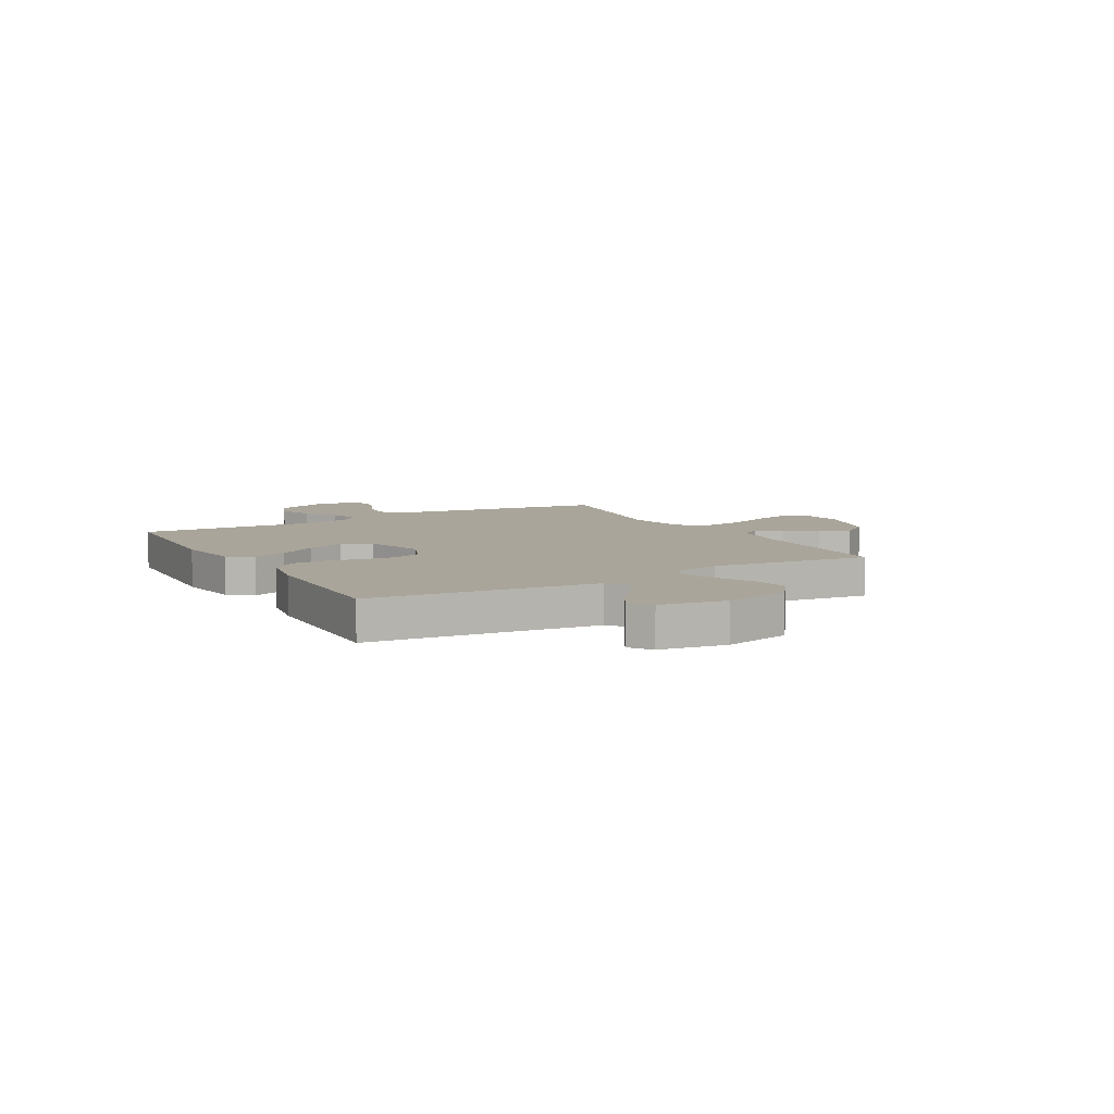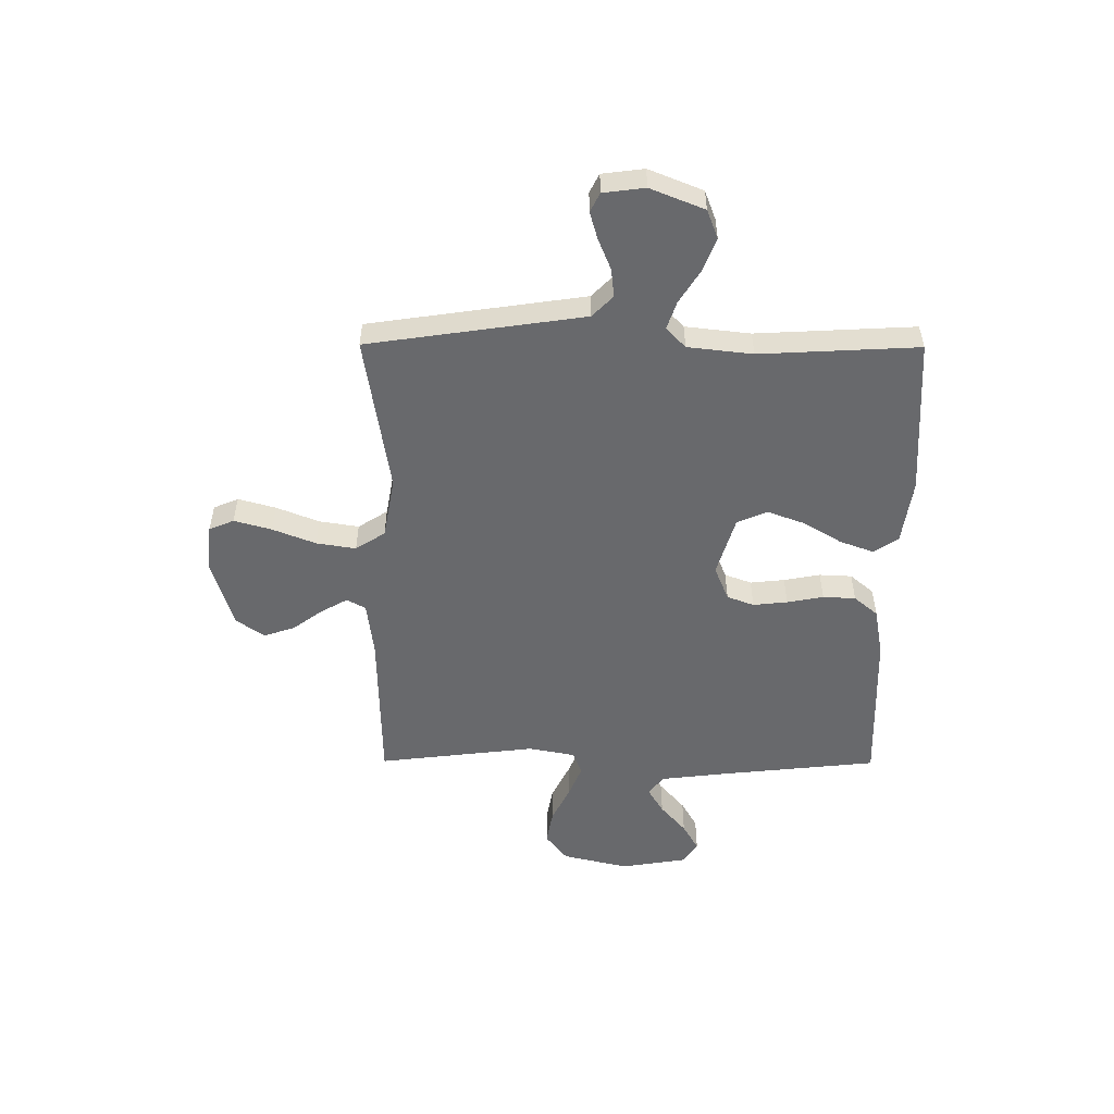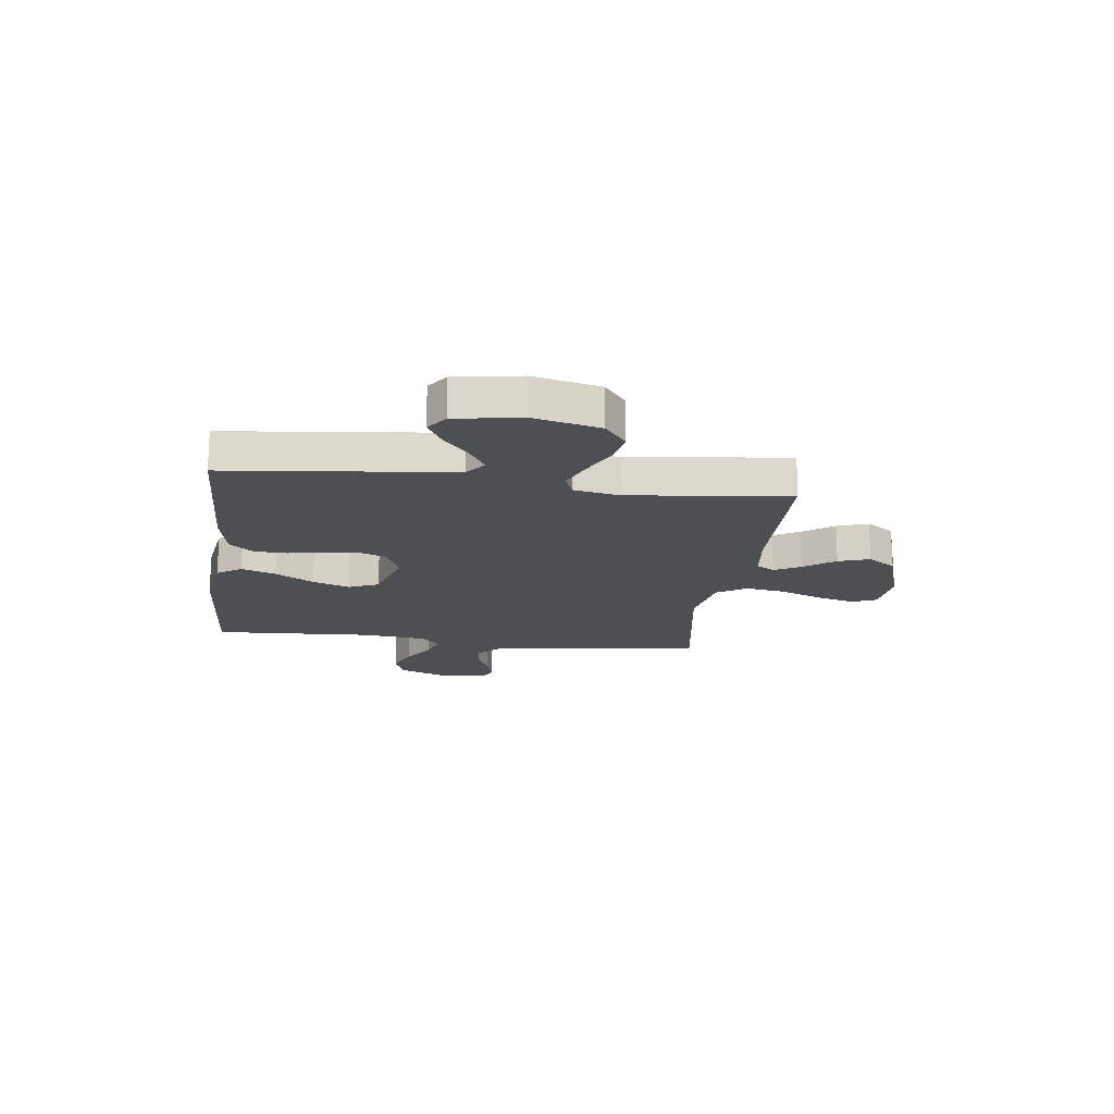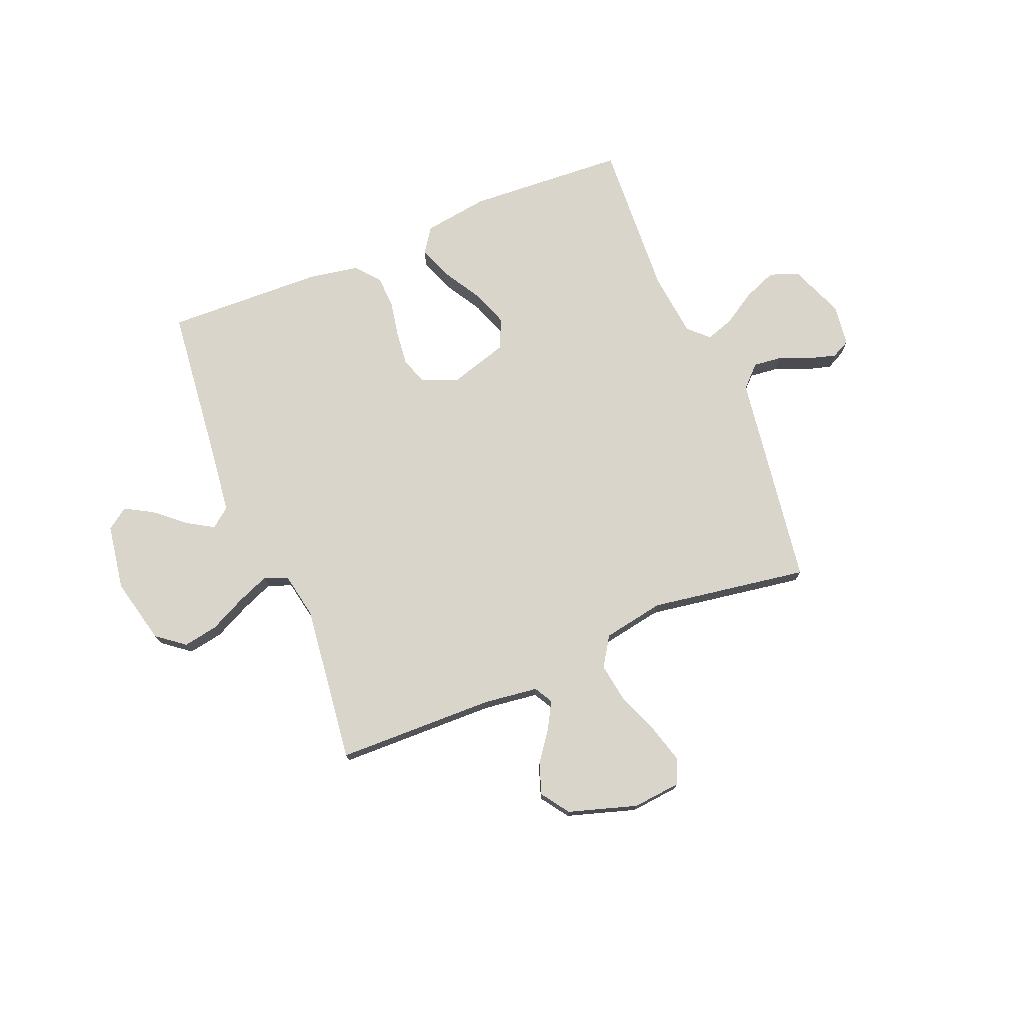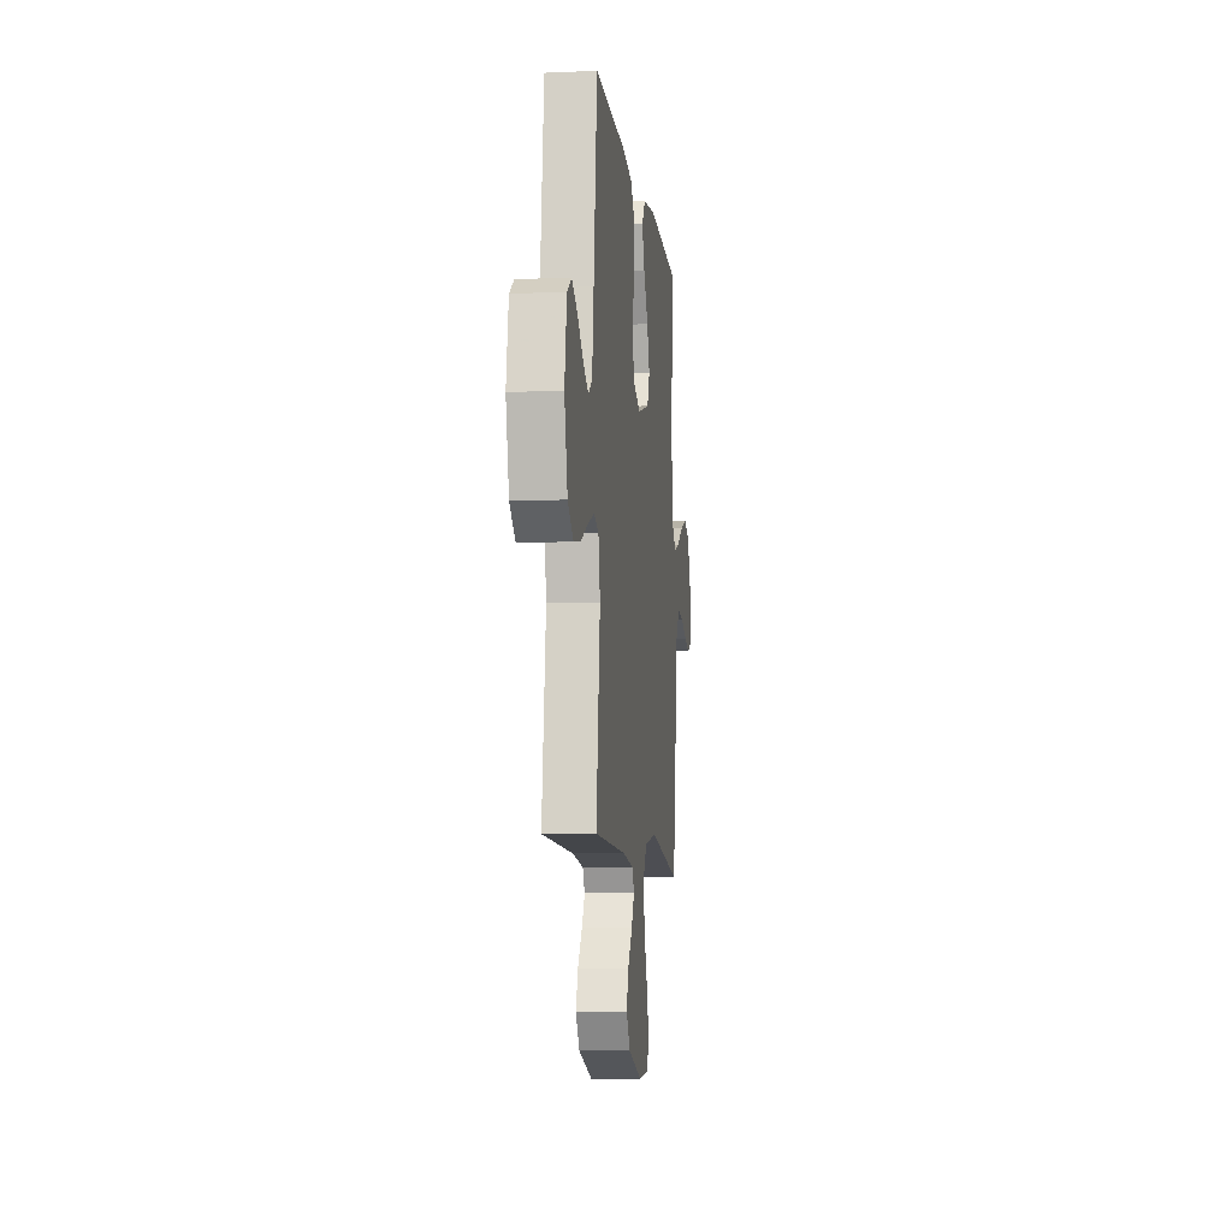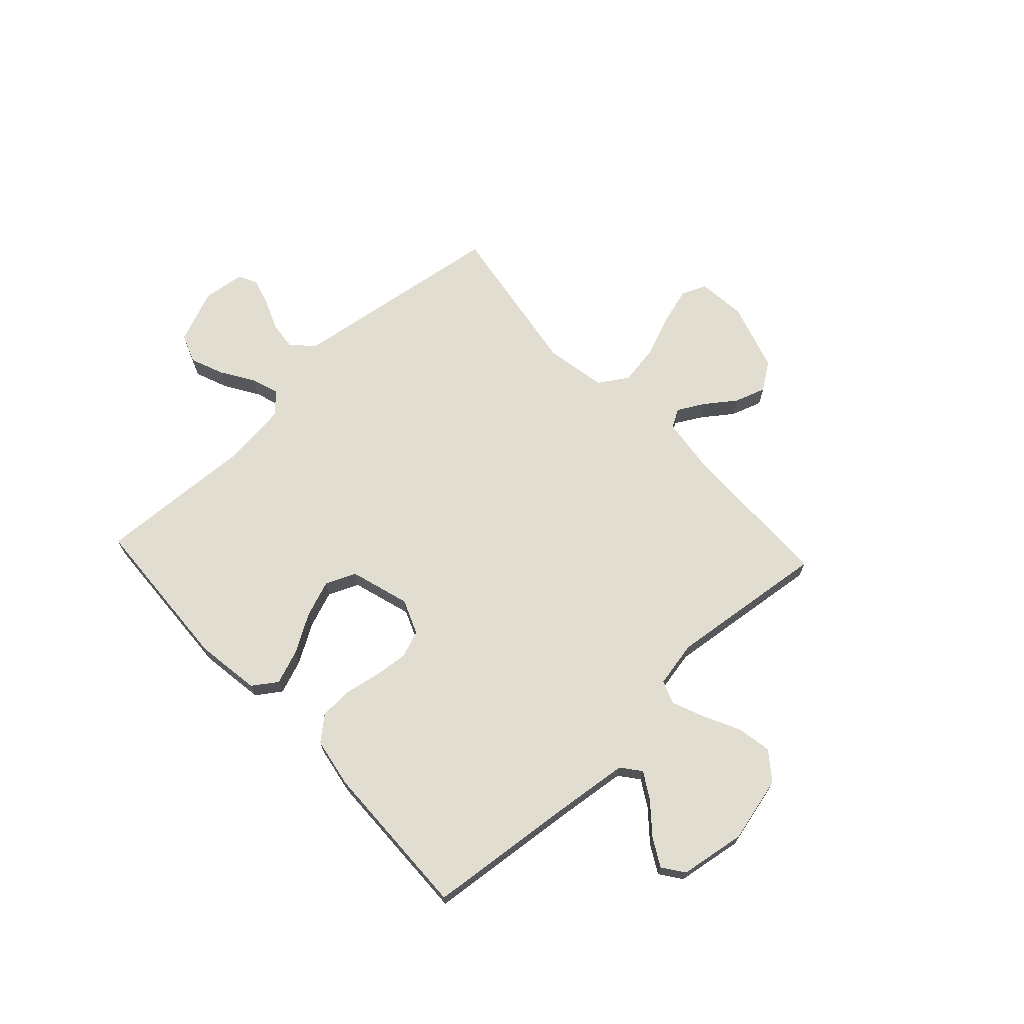
<metadata>
{"format":"obj","ext":"obj","renderer":"f3d","projection":"perspective","resolution":1024,"background":"white","views":[{"elev":7.6,"azim":60.4,"up":"+Y"},{"elev":-52.7,"azim":-90.3,"up":"+Y"},{"elev":-17.7,"azim":82.7,"up":"+Y"},{"elev":74.6,"azim":157.8,"up":"+Y"},{"elev":-8.5,"azim":96.8,"up":"+Z"},{"elev":68.9,"azim":47.0,"up":"+Y"}]}
</metadata>
<code>
v -0.5 0.07 -0.5
v -0.544 0.07 -0.2
v -0.56 0.07 -0.091
v -0.6 0.07 -0.052
v -0.654 0.07 -0.058
v -0.712 0.07 -0.082
v -0.764 0.07 -0.097
v -0.8 0.07 -0.079
v -0.81 0.07 0
v -0.769 0.07 0.102
v -0.714 0.07 0.123
v -0.651 0.07 0.098
v -0.589 0.07 0.059
v -0.536 0.07 0.041
v -0.498 0.07 0.077
v -0.484 0.07 0.2
v -0.5 0.07 0.5
v -0.2 0.07 0.517
v -0.077 0.07 0.499
v -0.045 0.07 0.453
v -0.069 0.07 0.388
v -0.112 0.07 0.316
v -0.138 0.07 0.246
v -0.113 0.07 0.189
v 0 0.07 0.155
v 0.066 0.07 0.182
v 0.085 0.07 0.233
v 0.078 0.07 0.298
v 0.065 0.07 0.367
v 0.068 0.07 0.429
v 0.106 0.07 0.474
v 0.2 0.07 0.491
v 0.5 0.07 0.5
v 0.532 0.07 0.2
v 0.547 0.07 0.075
v 0.584 0.07 0.046
v 0.634 0.07 0.076
v 0.69 0.07 0.124
v 0.743 0.07 0.154
v 0.784 0.07 0.125
v 0.804 0.07 0
v 0.774 0.07 -0.125
v 0.721 0.07 -0.166
v 0.655 0.07 -0.154
v 0.586 0.07 -0.12
v 0.525 0.07 -0.095
v 0.481 0.07 -0.112
v 0.464 0.07 -0.2
v 0.5 0.07 -0.5
v 0.2 0.07 -0.506
v 0.097 0.07 -0.519
v 0.077 0.07 -0.554
v 0.105 0.07 -0.604
v 0.147 0.07 -0.661
v 0.167 0.07 -0.72
v 0.13 0.07 -0.773
v 0 0.07 -0.813
v -0.092 0.07 -0.804
v -0.112 0.07 -0.757
v -0.092 0.07 -0.686
v -0.06 0.07 -0.605
v -0.048 0.07 -0.53
v -0.084 0.07 -0.474
v -0.2 0.07 -0.453
v -0.5 0 -0.5
v -0.544 0 -0.2
v -0.56 0 -0.091
v -0.6 0 -0.052
v -0.654 0 -0.058
v -0.712 0 -0.082
v -0.764 0 -0.097
v -0.8 0 -0.079
v -0.81 0 0
v -0.769 0 0.102
v -0.714 0 0.123
v -0.651 0 0.098
v -0.589 0 0.059
v -0.536 0 0.041
v -0.498 0 0.077
v -0.484 0 0.2
v -0.5 0 0.5
v -0.2 0 0.517
v -0.077 0 0.499
v -0.045 0 0.453
v -0.069 0 0.388
v -0.112 0 0.316
v -0.138 0 0.246
v -0.113 0 0.189
v 0 0 0.155
v 0.066 0 0.182
v 0.085 0 0.233
v 0.078 0 0.298
v 0.065 0 0.367
v 0.068 0 0.429
v 0.106 0 0.474
v 0.2 0 0.491
v 0.5 0 0.5
v 0.532 0 0.2
v 0.547 0 0.075
v 0.584 0 0.046
v 0.634 0 0.076
v 0.69 0 0.124
v 0.743 0 0.154
v 0.784 0 0.125
v 0.804 0 0
v 0.774 0 -0.125
v 0.721 0 -0.166
v 0.655 0 -0.154
v 0.586 0 -0.12
v 0.525 0 -0.095
v 0.481 0 -0.112
v 0.464 0 -0.2
v 0.5 0 -0.5
v 0.2 0 -0.506
v 0.097 0 -0.519
v 0.077 0 -0.554
v 0.105 0 -0.604
v 0.147 0 -0.661
v 0.167 0 -0.72
v 0.13 0 -0.773
v 0 0 -0.813
v -0.092 0 -0.804
v -0.112 0 -0.757
v -0.092 0 -0.686
v -0.06 0 -0.605
v -0.048 0 -0.53
v -0.084 0 -0.474
v -0.2 0 -0.453
f 58 59 60 61
f 56 57 58 61
f 56 61 62
f 53 54 55 56
f 52 53 56 62
f 51 52 62 63
f 48 49 50
f 47 48 50 51
f 42 43 44 45
f 42 45 46
f 41 42 46
f 40 41 46
f 37 38 39 40
f 36 37 40 46
f 35 36 46 47
f 31 32 33 34
f 28 29 30 31
f 27 28 31 34
f 26 27 34 35
f 19 20 21 22
f 19 22 23
f 16 17 18 19
f 15 16 19 23
f 14 15 23 24
f 10 11 12 13
f 10 13 14
f 9 10 14
f 8 9 14
f 5 6 7 8
f 5 8 14 24
f 64 1 2
f 63 64 2 3
f 25 26 35 47
f 4 5 24 25
f 25 47 51 63
f 3 4 25 63
f 125 124 123 122
f 125 122 121 120
f 126 125 120
f 120 119 118 117
f 126 120 117 116
f 127 126 116 115
f 114 113 112
f 115 114 112 111
f 109 108 107 106
f 110 109 106
f 110 106 105
f 110 105 104
f 104 103 102 101
f 110 104 101 100
f 111 110 100 99
f 98 97 96 95
f 95 94 93 92
f 98 95 92 91
f 99 98 91 90
f 86 85 84 83
f 87 86 83
f 83 82 81 80
f 87 83 80 79
f 88 87 79 78
f 77 76 75 74
f 78 77 74
f 78 74 73
f 78 73 72
f 72 71 70 69
f 88 78 72 69
f 66 65 128
f 67 66 128 127
f 111 99 90 89
f 89 88 69 68
f 127 115 111 89
f 127 89 68 67
f 1 65 66 2
f 2 66 67 3
f 3 67 68 4
f 4 68 69 5
f 5 69 70 6
f 6 70 71 7
f 7 71 72 8
f 8 72 73 9
f 9 73 74 10
f 10 74 75 11
f 11 75 76 12
f 12 76 77 13
f 13 77 78 14
f 14 78 79 15
f 15 79 80 16
f 16 80 81 17
f 17 81 82 18
f 18 82 83 19
f 19 83 84 20
f 20 84 85 21
f 21 85 86 22
f 22 86 87 23
f 23 87 88 24
f 24 88 89 25
f 25 89 90 26
f 26 90 91 27
f 27 91 92 28
f 28 92 93 29
f 29 93 94 30
f 30 94 95 31
f 31 95 96 32
f 32 96 97 33
f 33 97 98 34
f 34 98 99 35
f 35 99 100 36
f 36 100 101 37
f 37 101 102 38
f 38 102 103 39
f 39 103 104 40
f 40 104 105 41
f 41 105 106 42
f 42 106 107 43
f 43 107 108 44
f 44 108 109 45
f 45 109 110 46
f 46 110 111 47
f 47 111 112 48
f 48 112 113 49
f 49 113 114 50
f 50 114 115 51
f 51 115 116 52
f 52 116 117 53
f 53 117 118 54
f 54 118 119 55
f 55 119 120 56
f 56 120 121 57
f 57 121 122 58
f 58 122 123 59
f 59 123 124 60
f 60 124 125 61
f 61 125 126 62
f 62 126 127 63
f 63 127 128 64
f 64 128 65 1

</code>
